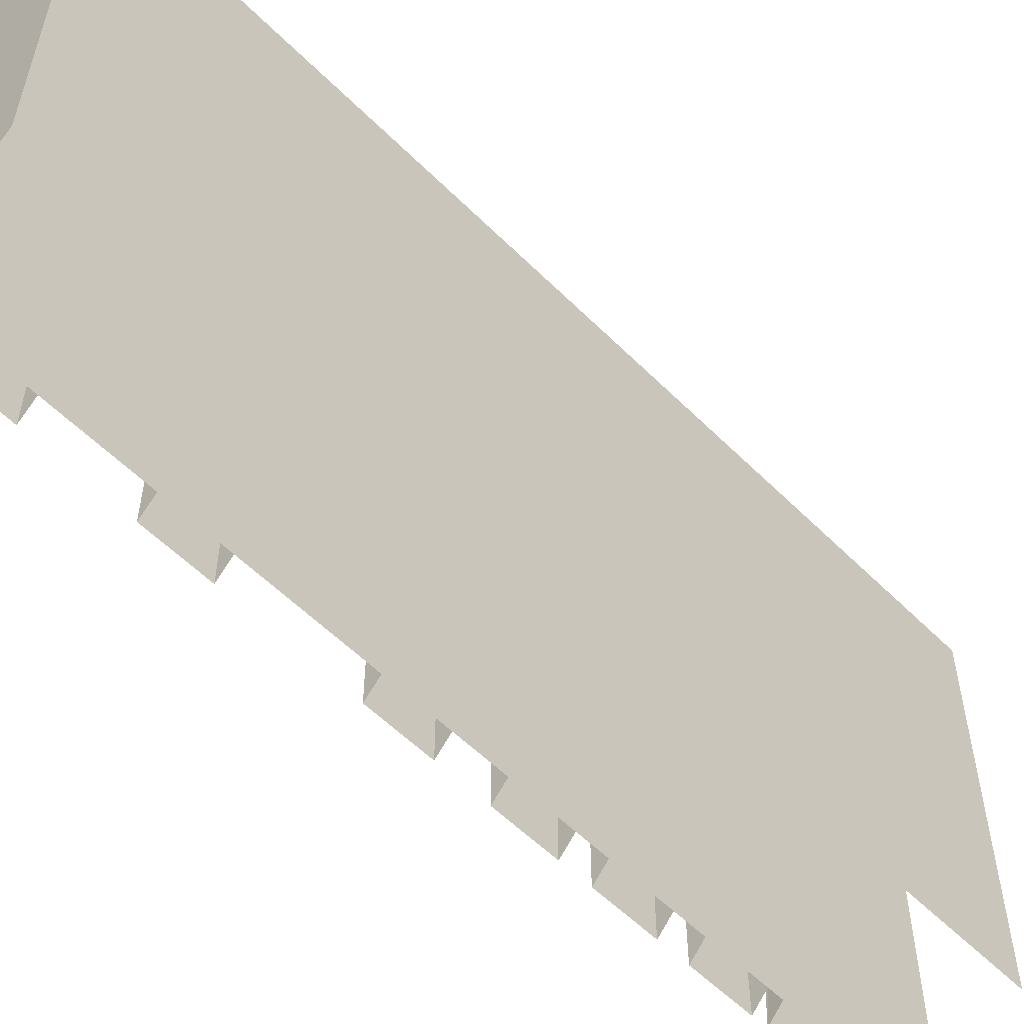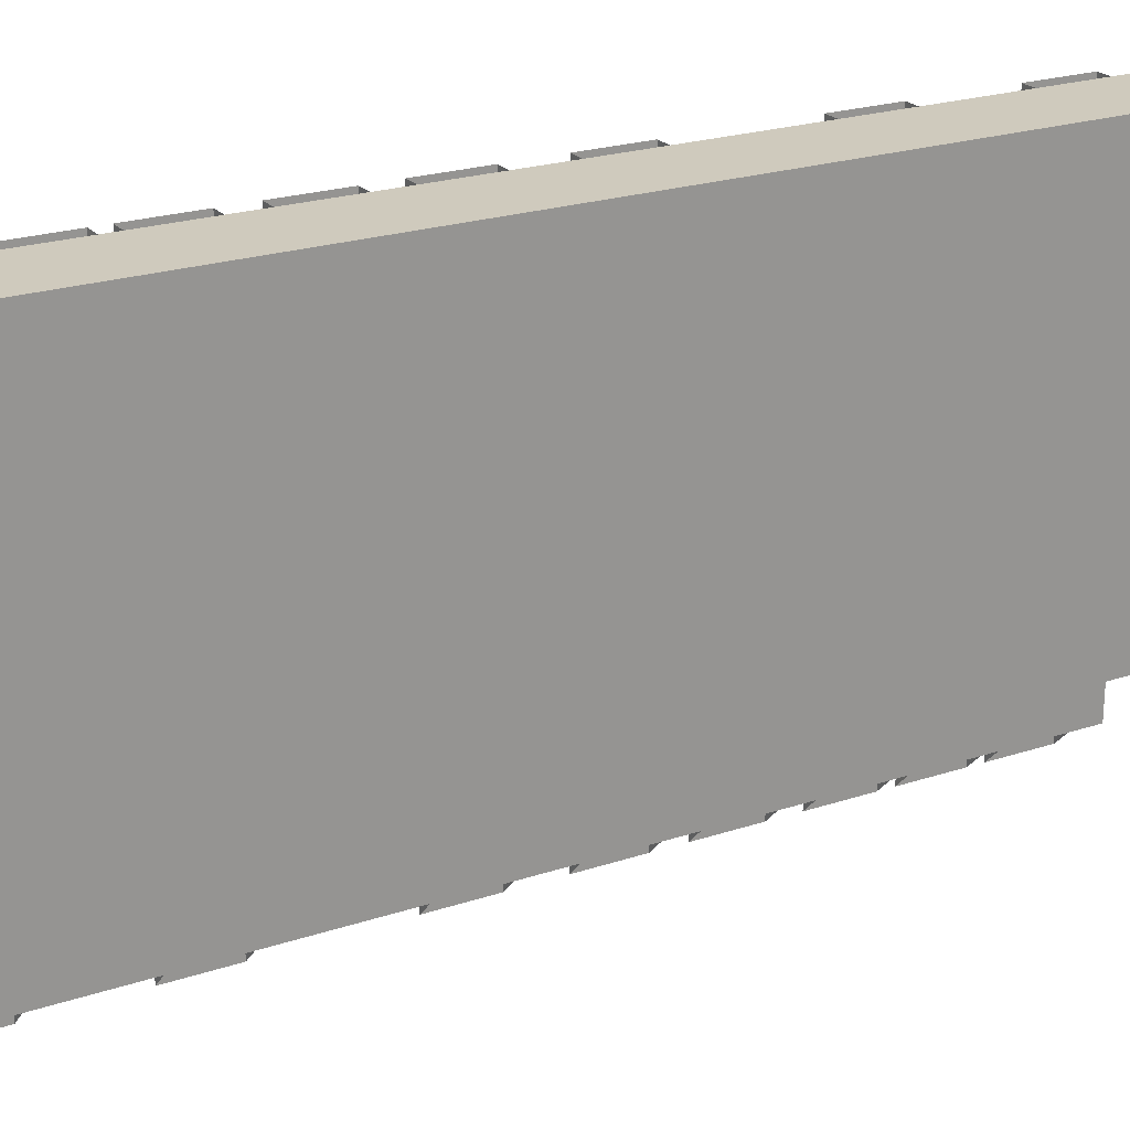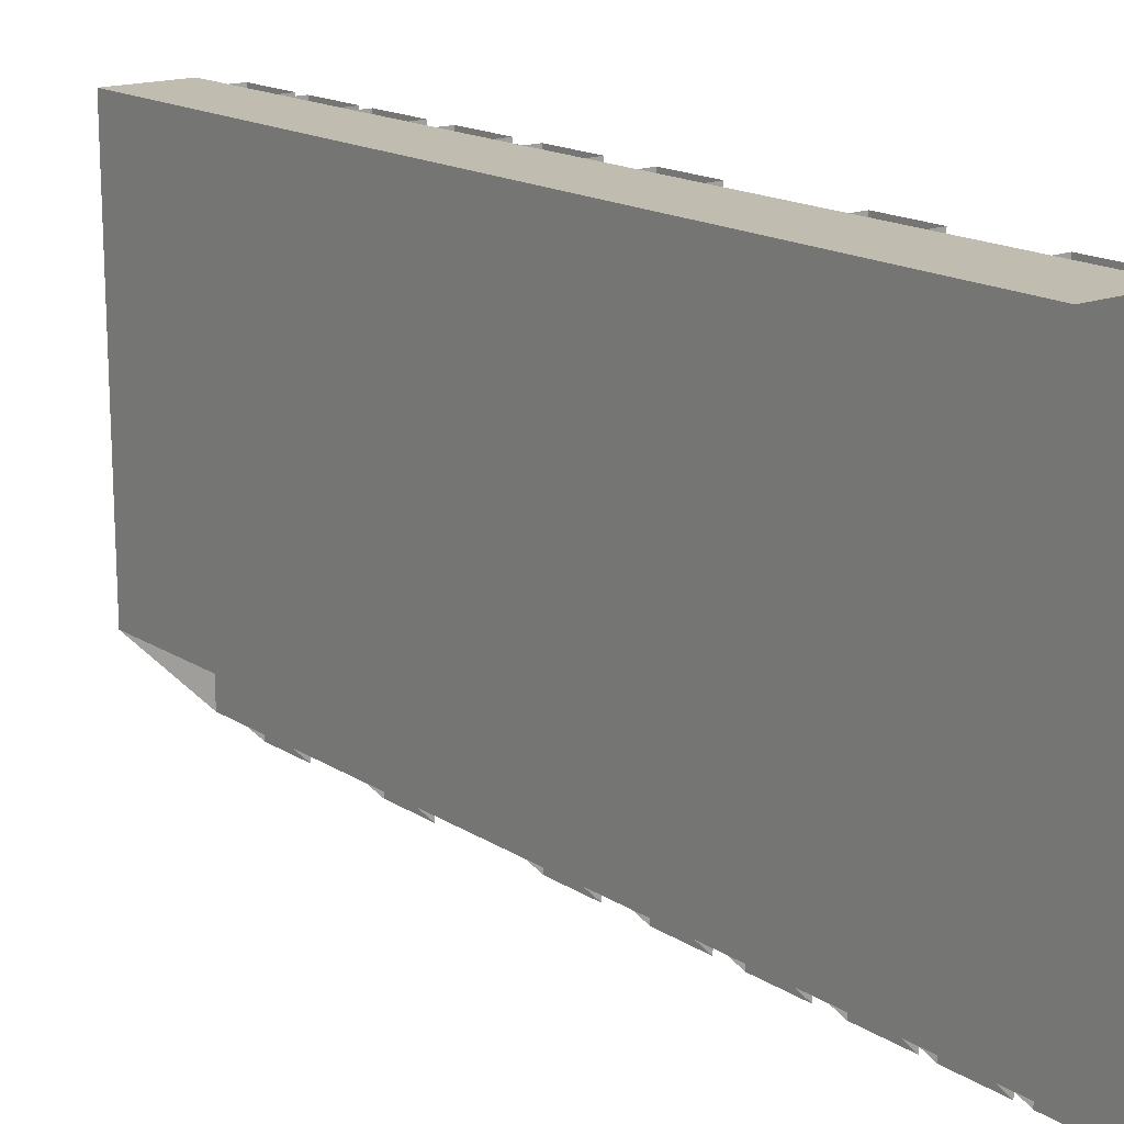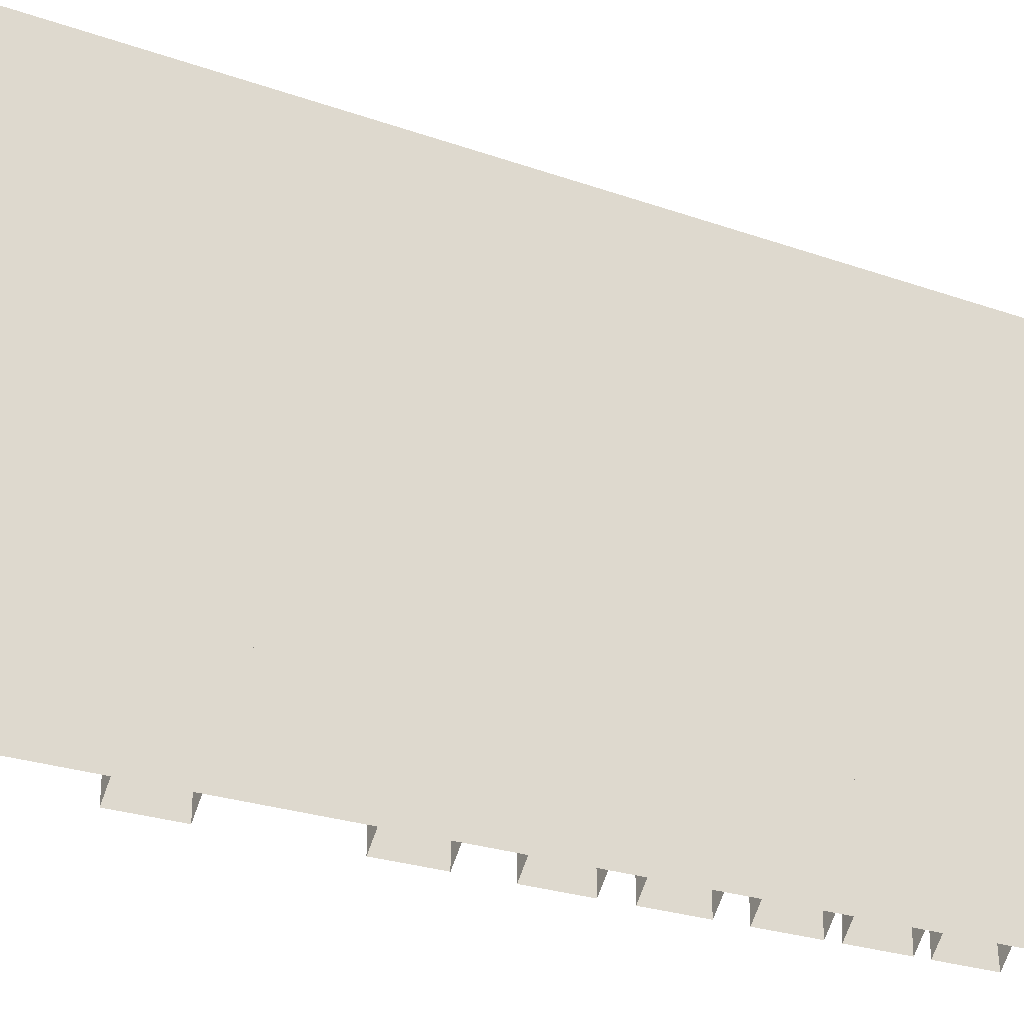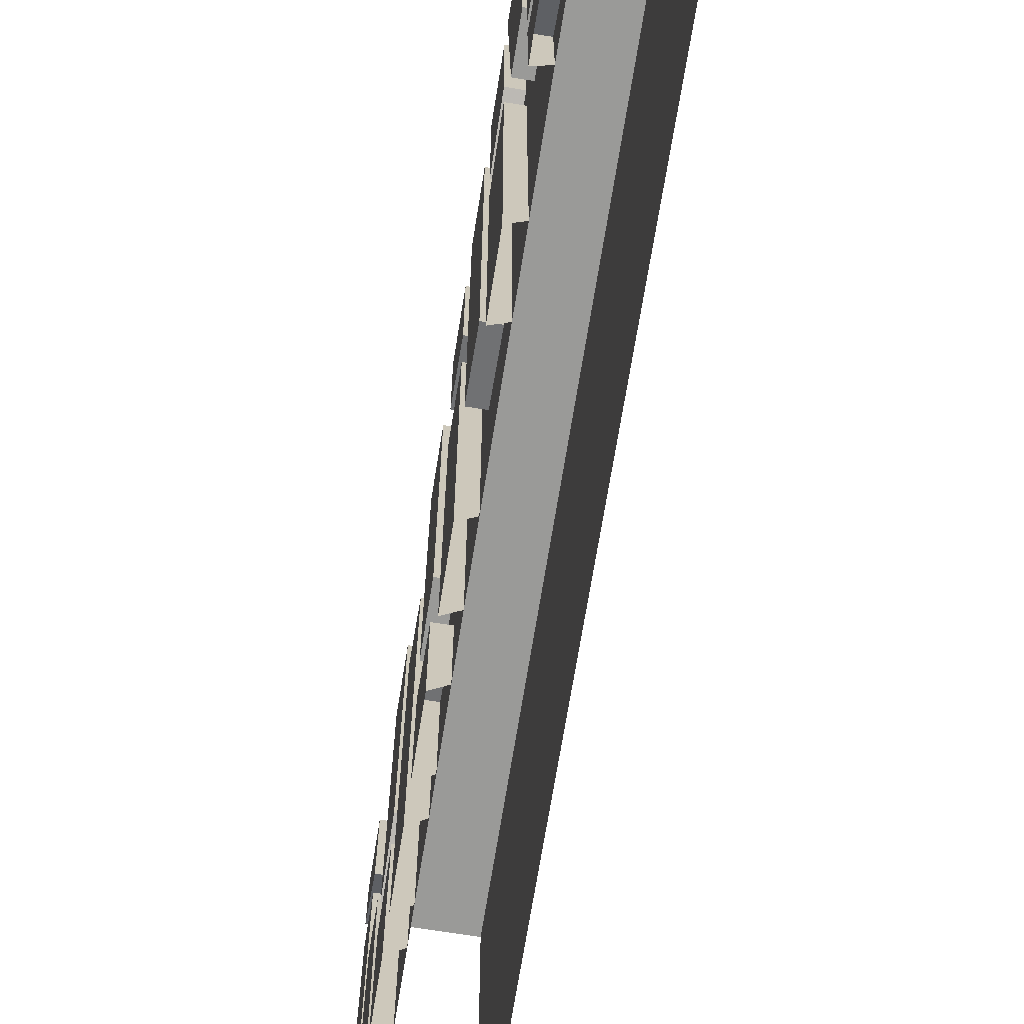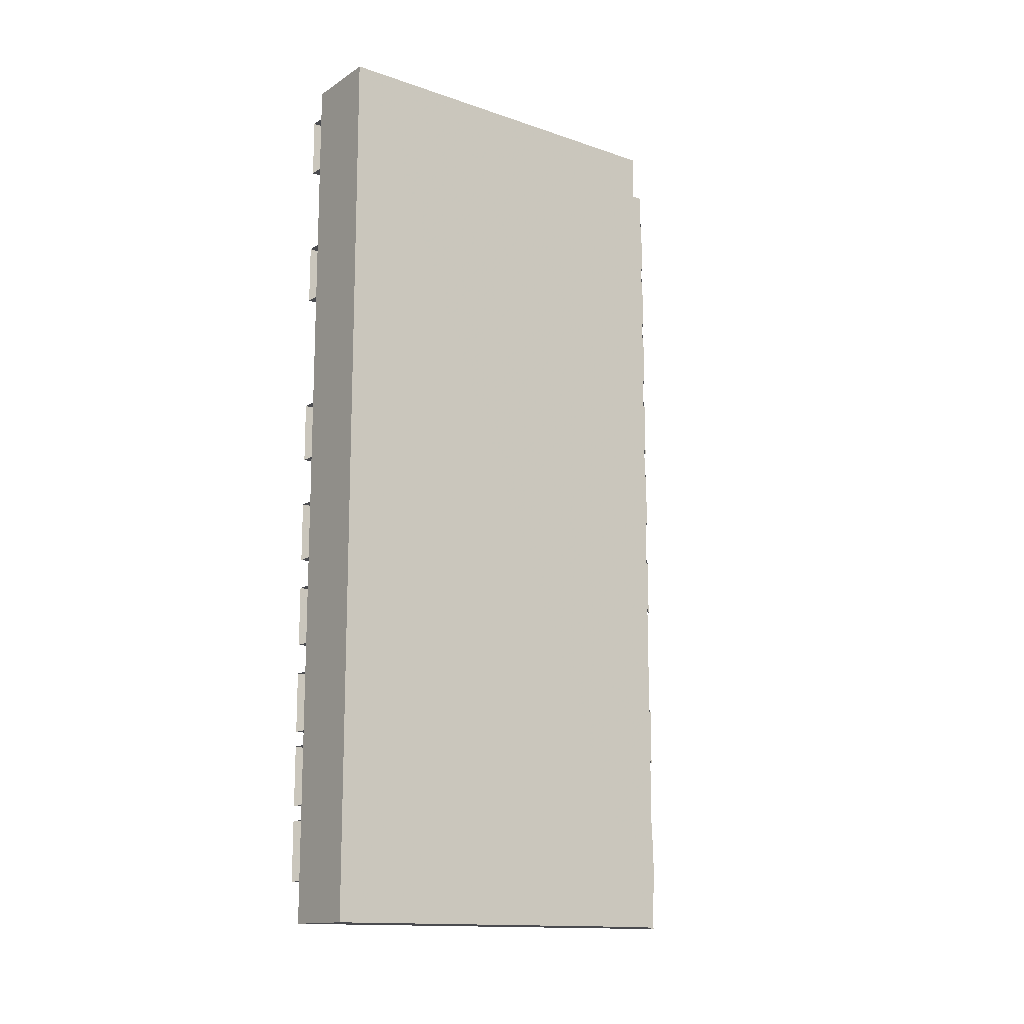
<metadata>
{"format":"obj","ext":"obj","renderer":"f3d","projection":"perspective","resolution":1024,"background":"white","views":[{"elev":-56.2,"azim":43.9,"up":"+Z"},{"elev":22.8,"azim":60.4,"up":"+Z"},{"elev":16.5,"azim":141.7,"up":"+Z"},{"elev":-26.0,"azim":60.7,"up":"+Z"},{"elev":-69.2,"azim":-9.1,"up":"+Z"},{"elev":-14.3,"azim":53.3,"up":"+Y"}]}
</metadata>
<code>
v -0.5 -1.477 0.5
v -0.5 -1.352 0.5
v -0.5 -1.352 0.1875
v -0.5 -1.477 0.2188
v -0.4688 -1.477 0.2188
v -0.4688 -1.477 0.5
v -0.5 -1.789 0.5
v -0.5 -1.664 0.5
v -0.5 -1.664 -0.25
v -0.5 -1.758 -0.25
v -0.4688 -1.789 0.5
v -0.4688 -1.758 -0.25
v -0.4688 -1.664 -0.25
v -0.4688 -1.664 0.5
v -0.5 -1.477 0.125
v -0.5 -1.352 0.09375
v -0.5 -1.352 -0.5
v -0.5 -1.477 -0.5
v -0.4688 -1.477 0.125
v -0.4688 -1.352 0.09375
v -0.4688 -1.352 -0.4688
v -0.5 -1.102 0.125
v -0.5 -0.9766 0.125
v -0.5 -0.9766 -0.5
v -0.5 -1.102 -0.5
v -0.4688 -1.102 0.125
v -0.4688 -0.9766 0.125
v -0.4688 -0.9766 -0.4688
v -0.5 -1.789 -0.375
v -0.5 -1.664 -0.3125
v -0.5 -1.664 -0.5
v -0.5 -1.789 -0.5
v -0.4688 -1.789 -0.375
v -0.4688 -1.664 -0.3125
v -0.4688 -1.664 -0.4688
v -0.5 -0.9766 0.5
v -0.5 -0.9766 0.2812
v -0.5 -1.102 0.25
v -0.5 -1.102 0.5
v -0.4688 -1.102 0.5
v -0.4688 -1.102 0.25
v -0.4688 -0.9766 0.2812
v -0.4688 -0.9766 0.5
v -0.4688 -1.352 0.1875
v -0.4688 -1.352 0.5
v -0.5 -1.289 0.5
v -0.5 -1.164 0.5
v -0.5 -1.164 -0.25
v -0.5 -1.289 -0.2812
v -0.4688 -1.289 0.5
v -0.4688 -1.289 -0.2812
v -0.4688 -1.164 -0.25
v -0.4688 -1.164 0.5
v -0.5 -1.633 0.5
v -0.5 -1.508 0.5
v -0.5 -1.539 0
v -0.5 -1.633 0
v -0.4688 -1.633 0.5
v -0.4688 -1.633 0
v -0.4688 -1.539 0
v -0.4688 -1.508 0.5
v -0.4688 -1.102 -0.4688
v -0.4688 -1.477 -0.4688
v -0.4688 -1.789 -0.4688
v -0.5 -0.375 -0.5
v -0.5 -0.5 -0.5
v -0.5 -0.5 -0.1875
v -0.5 -0.375 -0.2188
v -0.4688 -0.375 -0.2188
v -0.4688 -0.375 -0.4688
v -0.5 -0.0625 -0.5
v -0.5 -0.1875 -0.5
v -0.5 -0.1875 0.25
v -0.5 -0.09375 0.25
v -0.4688 -0.0625 -0.4688
v -0.4688 -0.09375 0.25
v -0.4688 -0.1875 0.25
v -0.4688 -0.1875 -0.4688
v -0.5 -0.375 -0.125
v -0.5 -0.5 -0.09375
v -0.5 -0.5 0.5
v -0.5 -0.375 0.5
v -0.4688 -0.375 -0.125
v -0.4688 -0.5 -0.09375
v -0.4688 -0.5 0.5
v -0.5 -0.75 -0.125
v -0.5 -0.875 -0.125
v -0.5 -0.875 0.5
v -0.5 -0.75 0.5
v -0.4688 -0.75 -0.125
v -0.4688 -0.875 -0.125
v -0.4688 -0.875 0.5
v -0.5 -0.0625 0.375
v -0.5 -0.1875 0.3125
v -0.5 -0.1875 0.5
v -0.5 -0.0625 0.5
v -0.4688 -0.0625 0.375
v -0.4688 -0.1875 0.3125
v -0.4688 -0.1875 0.5
v -0.5 -0.875 -0.5
v -0.5 -0.875 -0.2812
v -0.5 -0.75 -0.25
v -0.5 -0.75 -0.5
v -0.4688 -0.75 -0.4688
v -0.4688 -0.75 -0.25
v -0.4688 -0.875 -0.2812
v -0.4688 -0.875 -0.4688
v -0.4688 -0.5 -0.1875
v -0.4688 -0.5 -0.4688
v -0.5 -0.5625 -0.5
v -0.5 -0.6875 -0.5
v -0.5 -0.6875 0.25
v -0.5 -0.5625 0.2812
v -0.4688 -0.5625 -0.4688
v -0.4688 -0.5625 0.2812
v -0.4688 -0.6875 0.25
v -0.4688 -0.6875 -0.4688
v -0.5 -0.2188 -0.5
v -0.5 -0.3438 -0.5
v -0.5 -0.3125 0
v -0.5 -0.2188 0
v -0.4688 -0.2188 -0.4688
v -0.4688 -0.2188 0
v -0.4688 -0.3125 0
v -0.4688 -0.3438 -0.4688
v -0.4688 -0.75 0.5
v -0.4688 -0.375 0.5
v -0.4688 -0.0625 0.5
v -0.4688 0 0.5
v -0.4688 0 -0.4688
v -0.4688 -1.875 -0.4688
v -0.4688 -1.875 0.5
v -0.3047 0 0.5
v -0.3047 -1.875 0.5
v -0.3047 0 -0.3047
v -0.3047 -1.875 -0.3047
v -0.5 0 0.5312
v -0.5 0 0.5312
v -0.5 0 0.5312
v -0.5 0 0.5312
v -0.5 0 0.5312
v -0.5 0 0.5312
v -0.5 0 0.5312
v -0.5 0 0.5312
v -0.5 0 0.5312
v -0.5 0 0.5312
v -0.5 0 0.5312
v -0.5 0 0.5312
v -0.5 0 0.5312
v -0.5 0 0.5312
v -0.5 0 0.5312
v -0.5 0 0.5312
v -0.5 0 0.5312
v -0.5 0 0.5312
v -0.5 0 0.5312
v -0.5 0 0.5312
v -0.5 0 0.5312
v -0.5 0 0.5312
v -0.5 0 0.5312
v -0.5 0 0.5312
v -0.5 0 0.5312
v -0.5 0 0.5312
v -0.5 0 0.5312
v -0.5 0 0.5312
v -0.5 0 0.5312
v -0.5 0 0.5312
v -0.5 0 0.5312
v -0.5 0 0.5312
f 1 2 3
f 1 3 4
f 7 8 9
f 7 9 10
f 15 16 17
f 15 17 18
f 22 23 24
f 22 24 25
f 29 30 31
f 29 31 32
f 36 37 38
f 36 38 39
f 65 66 67
f 65 67 68
f 71 72 73
f 71 73 74
f 79 80 81
f 79 81 82
f 86 87 88
f 86 88 89
f 93 94 95
f 93 95 96
f 100 101 102
f 100 102 103
f 1 4 5
f 1 5 6
f 7 10 11
f 11 10 12
f 12 10 9
f 12 9 13
f 13 9 8
f 13 8 14
f 15 18 19
f 15 19 20
f 15 20 16
f 16 20 21
f 16 21 17
f 22 25 26
f 22 26 27
f 22 27 23
f 23 27 28
f 23 28 24
f 29 32 33
f 29 33 34
f 29 34 30
f 30 34 35
f 30 35 31
f 39 38 40
f 40 38 41
f 41 38 37
f 41 37 42
f 42 37 36
f 42 36 43
f 3 44 5
f 3 5 4
f 2 45 44
f 2 44 3
f 46 49 50
f 50 49 51
f 51 49 48
f 51 48 52
f 52 48 47
f 52 47 53
f 54 57 58
f 58 57 59
f 59 57 56
f 59 56 60
f 60 56 55
f 60 55 61
f 25 62 26
f 18 63 19
f 32 64 33
f 65 68 69
f 65 69 70
f 71 74 75
f 75 74 76
f 76 74 73
f 76 73 77
f 77 73 72
f 77 72 78
f 79 82 83
f 79 83 84
f 79 84 80
f 80 84 85
f 80 85 81
f 86 89 90
f 86 90 91
f 86 91 87
f 87 91 92
f 87 92 88
f 93 96 97
f 93 97 98
f 93 98 94
f 94 98 99
f 94 99 95
f 103 102 104
f 104 102 105
f 105 102 101
f 105 101 106
f 106 101 100
f 106 100 107
f 67 108 69
f 67 69 68
f 66 109 108
f 66 108 67
f 110 113 114
f 114 113 115
f 115 113 112
f 115 112 116
f 116 112 111
f 116 111 117
f 118 121 122
f 122 121 123
f 123 121 120
f 123 120 124
f 124 120 119
f 124 119 125
f 89 126 90
f 82 127 83
f 96 128 97
f 46 47 48
f 46 48 49
f 54 55 56
f 54 56 57
f 110 111 112
f 110 112 113
f 118 119 120
f 118 120 121
f 129 130 131
f 129 131 132
f 133 134 135
f 135 134 136
f 129 132 133
f 133 132 134
f 136 134 131
f 131 134 132

</code>
